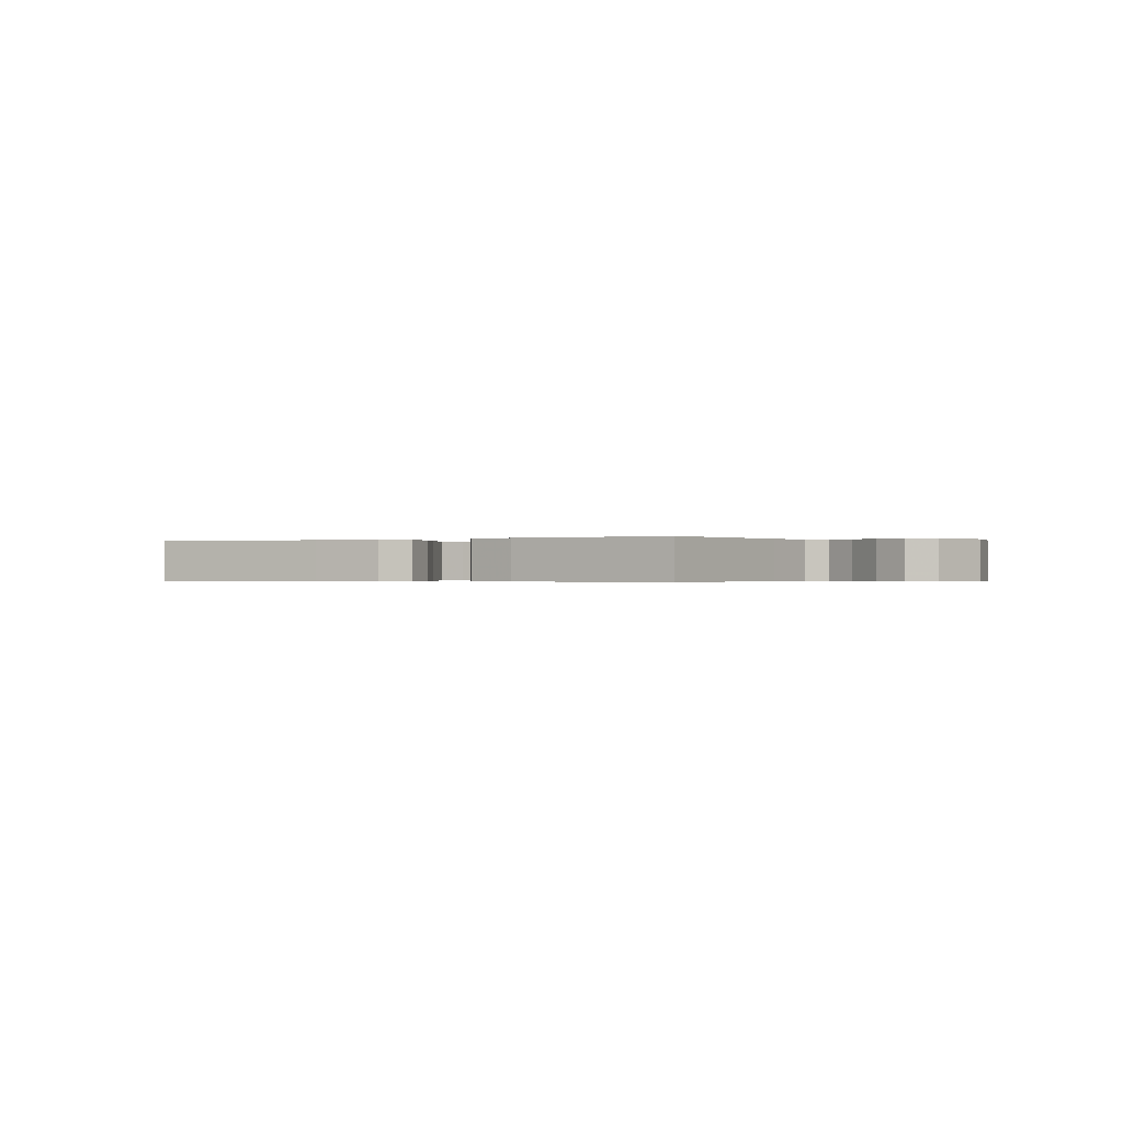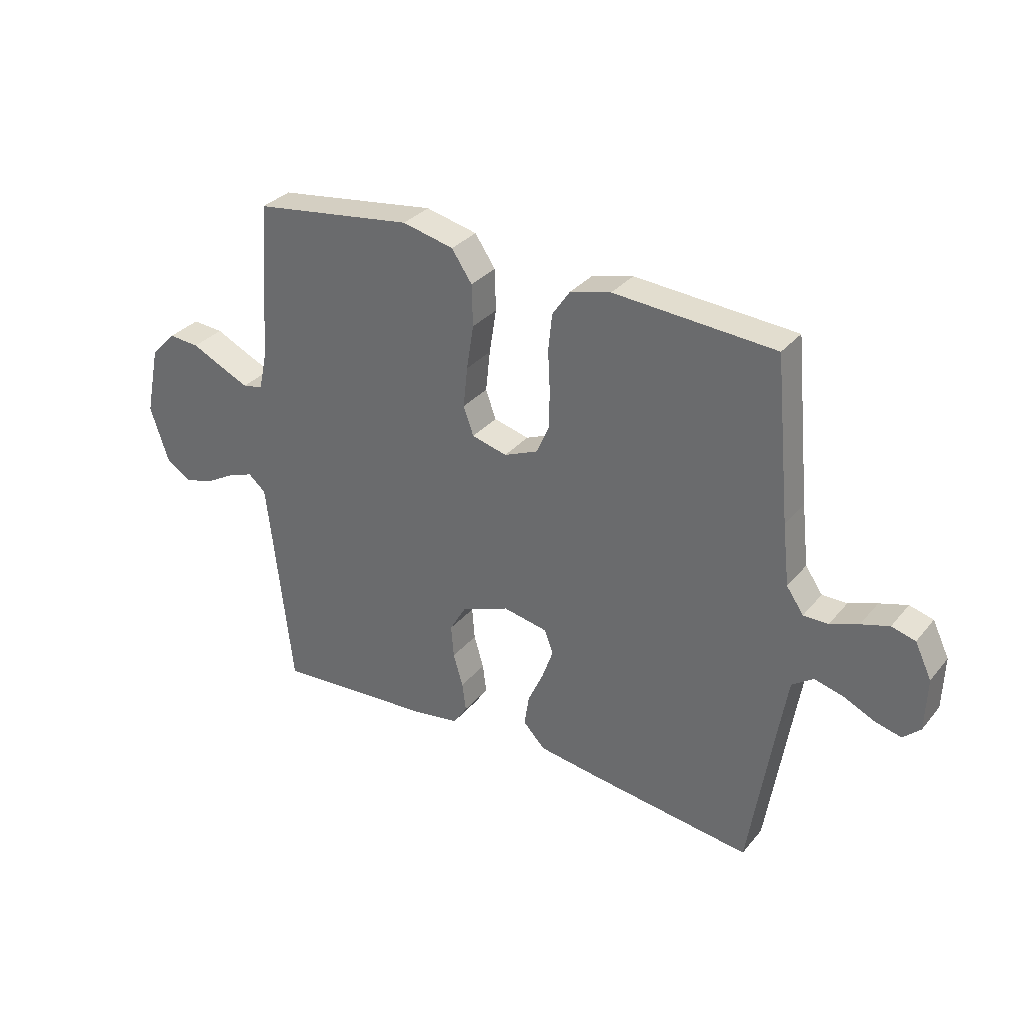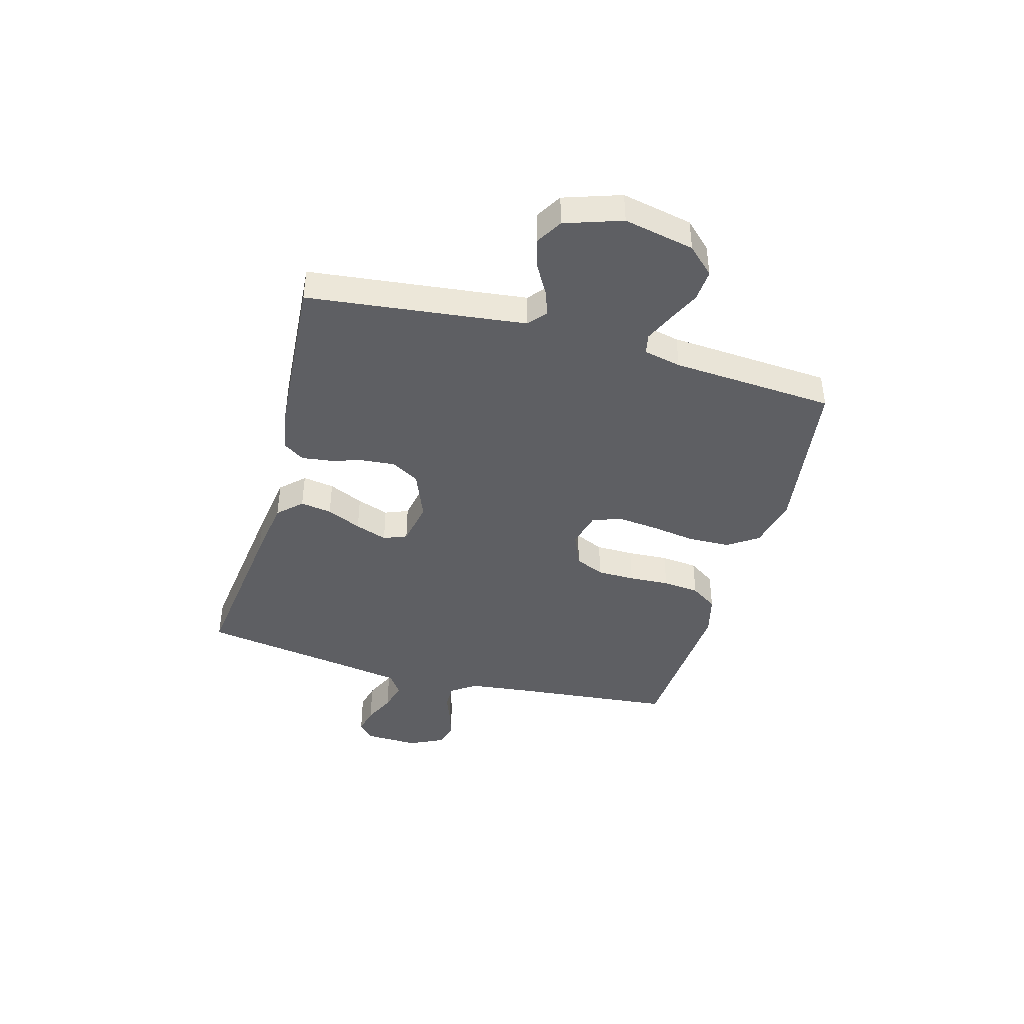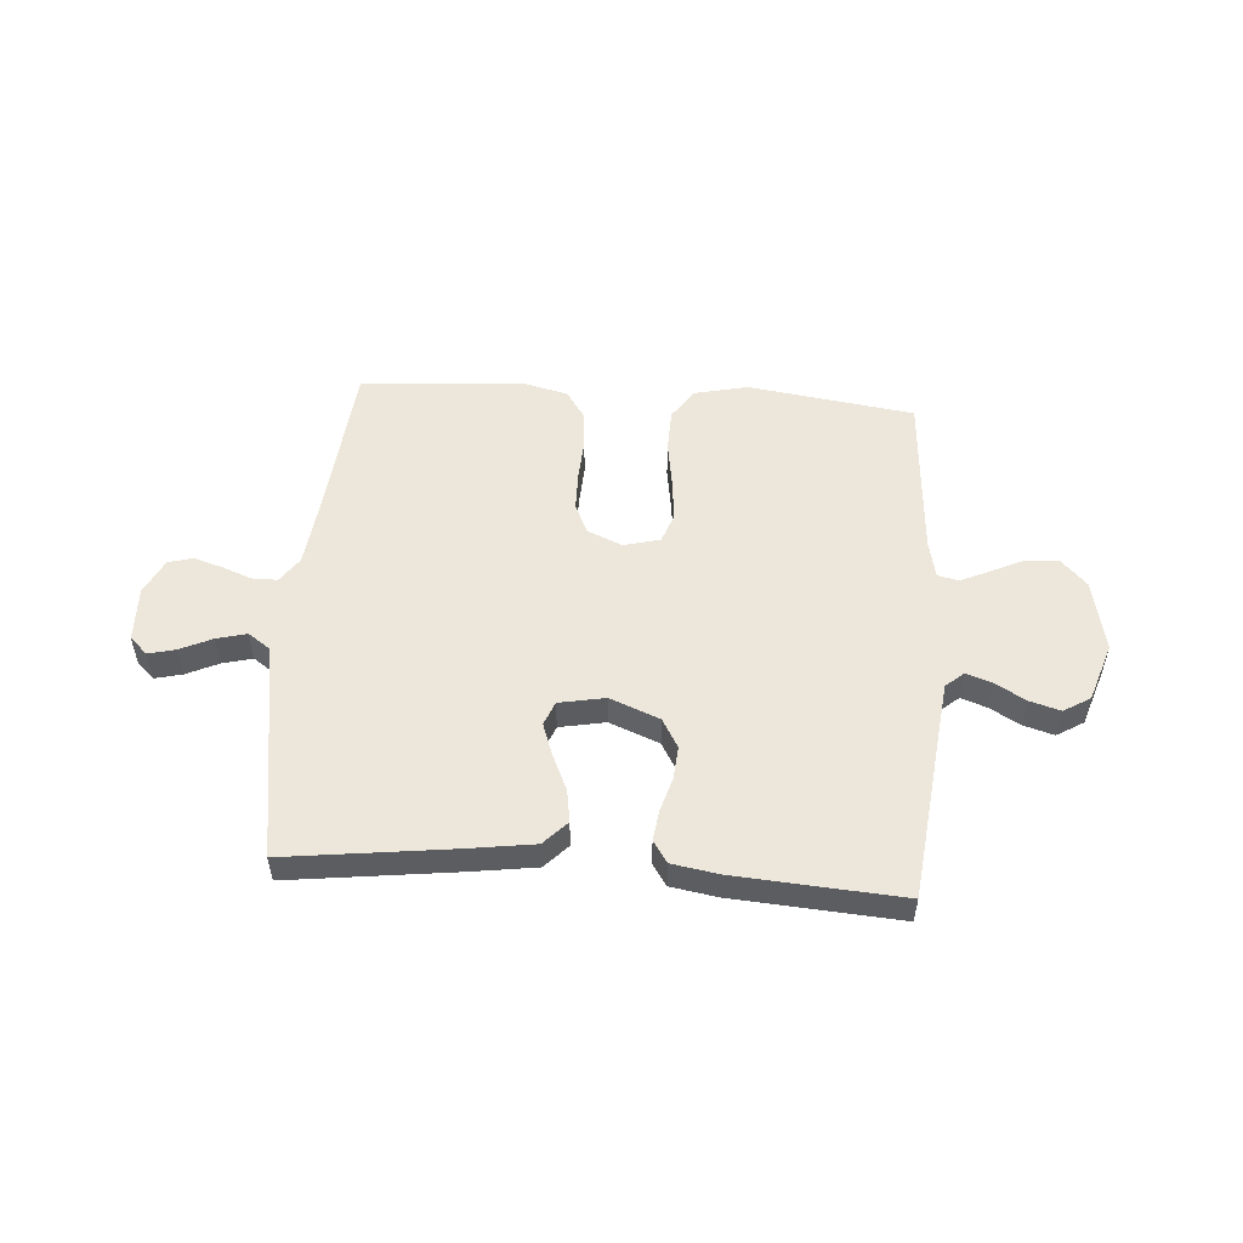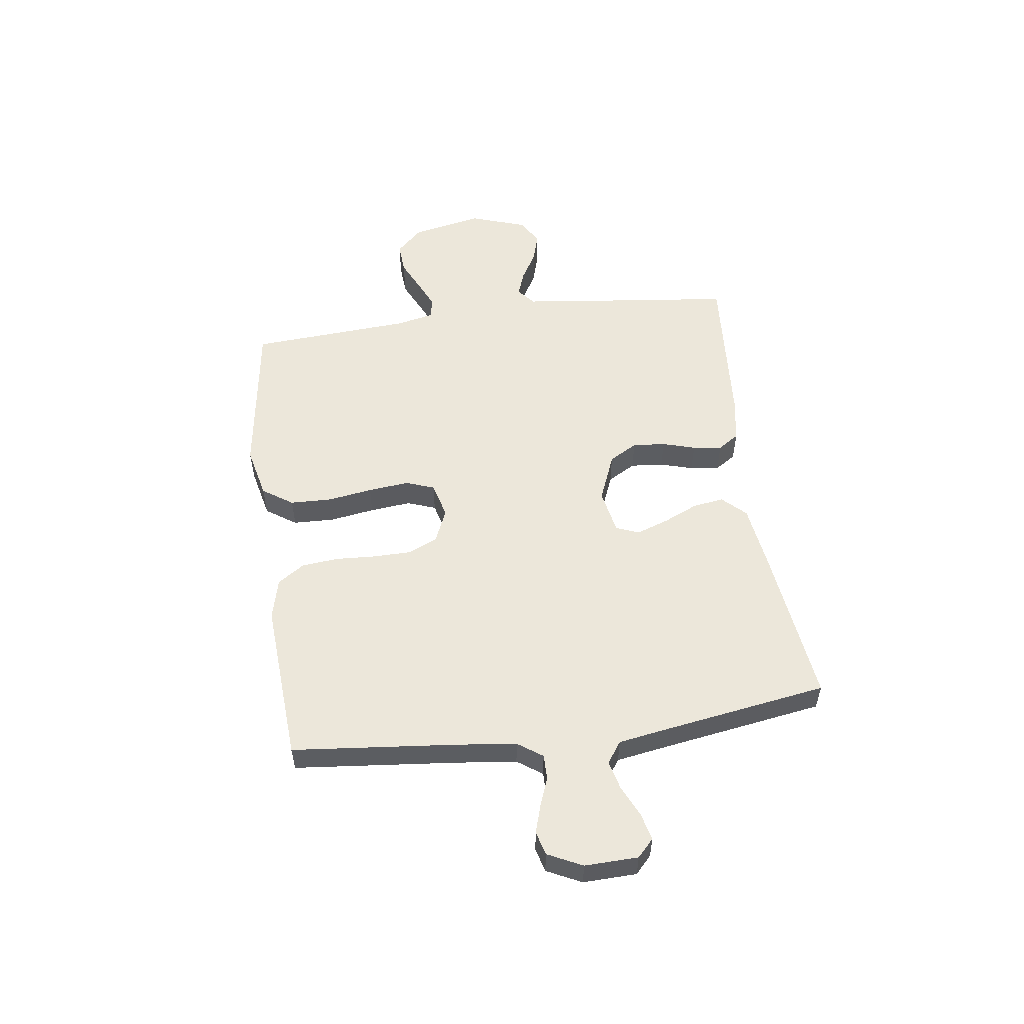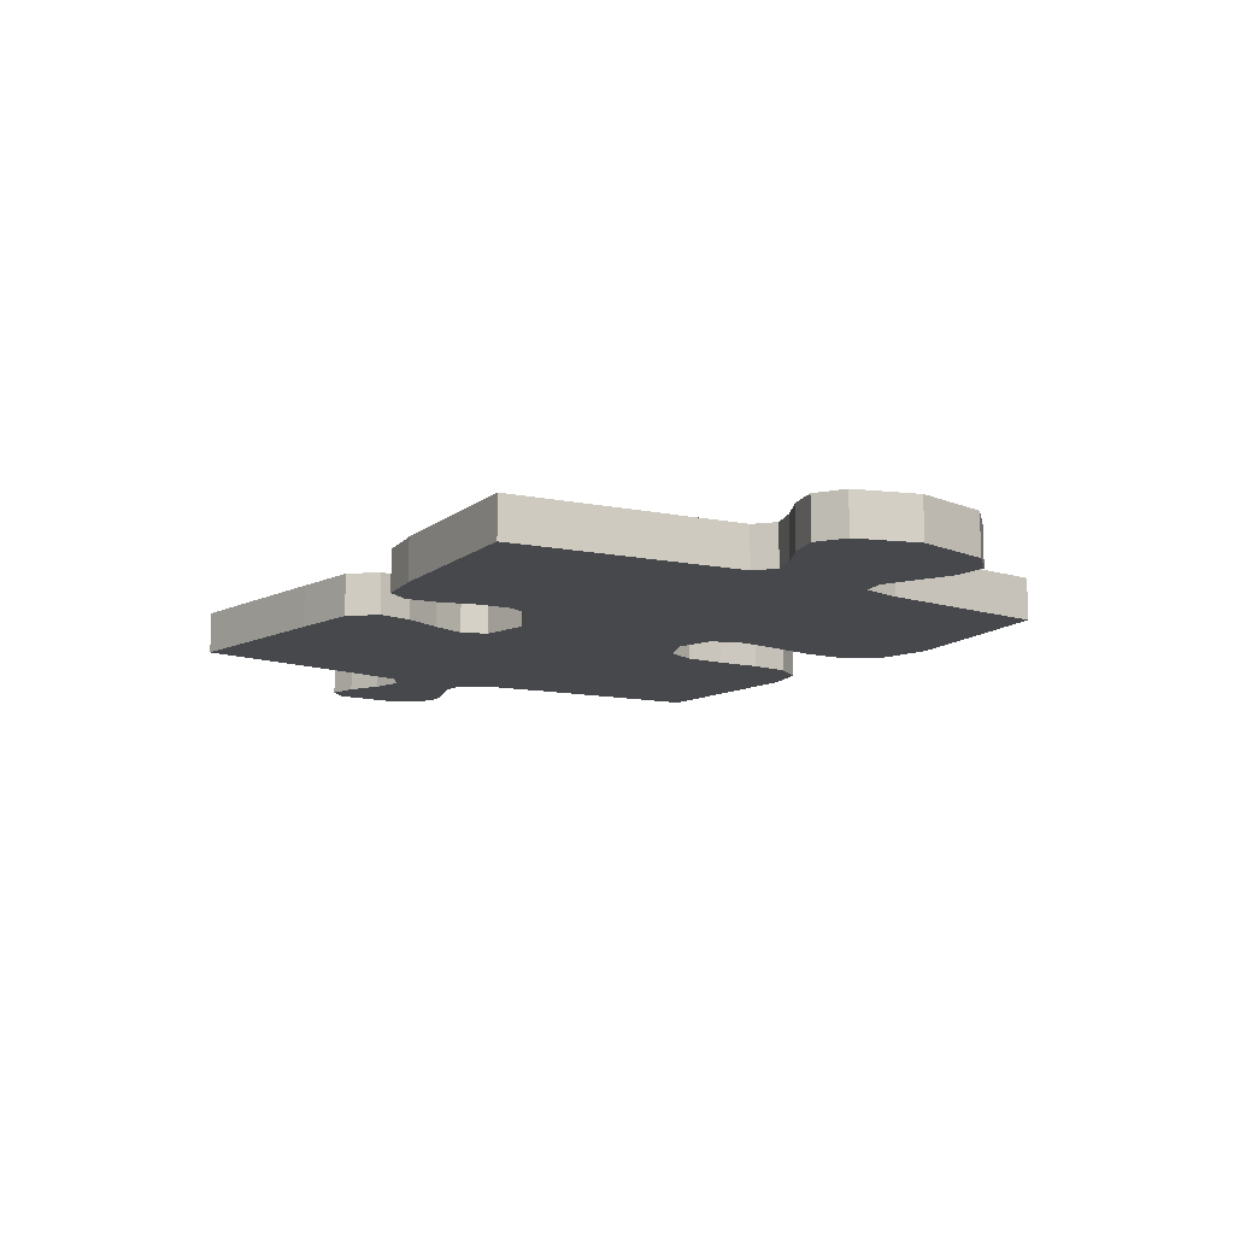
<metadata>
{"format":"obj","ext":"obj","renderer":"f3d","projection":"perspective","resolution":1024,"background":"white","views":[{"elev":-0.3,"azim":-150.5,"up":"+Y"},{"elev":32.1,"azim":32.8,"up":"+Z"},{"elev":-41.9,"azim":-105.4,"up":"+Y"},{"elev":52.9,"azim":-175.8,"up":"+Y"},{"elev":54.1,"azim":82.4,"up":"+Y"},{"elev":-11.5,"azim":-123.3,"up":"+Y"}]}
</metadata>
<code>
v -0.5 0.07 0.5
v -0.2 0.07 0.542
v -0.104 0.07 0.52
v -0.066 0.07 0.464
v -0.064 0.07 0.387
v -0.077 0.07 0.304
v -0.085 0.07 0.228
v -0.066 0.07 0.175
v 0 0.07 0.158
v 0.063 0.07 0.185
v 0.087 0.07 0.239
v 0.088 0.07 0.309
v 0.084 0.07 0.384
v 0.091 0.07 0.452
v 0.124 0.07 0.501
v 0.2 0.07 0.52
v 0.5 0.07 0.5
v 0.529 0.07 0.2
v 0.542 0.07 0.086
v 0.574 0.07 0.04
v 0.62 0.07 0.04
v 0.673 0.07 0.06
v 0.725 0.07 0.076
v 0.769 0.07 0.064
v 0.8 0.07 0
v 0.797 0.07 -0.099
v 0.765 0.07 -0.129
v 0.716 0.07 -0.117
v 0.658 0.07 -0.09
v 0.604 0.07 -0.076
v 0.564 0.07 -0.104
v 0.548 0.07 -0.2
v 0.5 0.07 -0.5
v 0.2 0.07 -0.462
v 0.082 0.07 -0.445
v 0.041 0.07 -0.402
v 0.05 0.07 -0.344
v 0.079 0.07 -0.28
v 0.1 0.07 -0.221
v 0.083 0.07 -0.178
v 0 0.07 -0.162
v -0.09 0.07 -0.198
v -0.12 0.07 -0.25
v -0.115 0.07 -0.311
v -0.097 0.07 -0.372
v -0.09 0.07 -0.426
v -0.116 0.07 -0.465
v -0.2 0.07 -0.479
v -0.5 0.07 -0.5
v -0.534 0.07 -0.2
v -0.546 0.07 -0.098
v -0.579 0.07 -0.07
v -0.626 0.07 -0.087
v -0.68 0.07 -0.118
v -0.735 0.07 -0.134
v -0.783 0.07 -0.105
v -0.818 0.07 0
v -0.791 0.07 0.13
v -0.744 0.07 0.179
v -0.686 0.07 0.175
v -0.627 0.07 0.147
v -0.574 0.07 0.123
v -0.536 0.07 0.131
v -0.521 0.07 0.2
v -0.5 0 0.5
v -0.2 0 0.542
v -0.104 0 0.52
v -0.066 0 0.464
v -0.064 0 0.387
v -0.077 0 0.304
v -0.085 0 0.228
v -0.066 0 0.175
v 0 0 0.158
v 0.063 0 0.185
v 0.087 0 0.239
v 0.088 0 0.309
v 0.084 0 0.384
v 0.091 0 0.452
v 0.124 0 0.501
v 0.2 0 0.52
v 0.5 0 0.5
v 0.529 0 0.2
v 0.542 0 0.086
v 0.574 0 0.04
v 0.62 0 0.04
v 0.673 0 0.06
v 0.725 0 0.076
v 0.769 0 0.064
v 0.8 0 0
v 0.797 0 -0.099
v 0.765 0 -0.129
v 0.716 0 -0.117
v 0.658 0 -0.09
v 0.604 0 -0.076
v 0.564 0 -0.104
v 0.548 0 -0.2
v 0.5 0 -0.5
v 0.2 0 -0.462
v 0.082 0 -0.445
v 0.041 0 -0.402
v 0.05 0 -0.344
v 0.079 0 -0.28
v 0.1 0 -0.221
v 0.083 0 -0.178
v 0 0 -0.162
v -0.09 0 -0.198
v -0.12 0 -0.25
v -0.115 0 -0.311
v -0.097 0 -0.372
v -0.09 0 -0.426
v -0.116 0 -0.465
v -0.2 0 -0.479
v -0.5 0 -0.5
v -0.534 0 -0.2
v -0.546 0 -0.098
v -0.579 0 -0.07
v -0.626 0 -0.087
v -0.68 0 -0.118
v -0.735 0 -0.134
v -0.783 0 -0.105
v -0.818 0 0
v -0.791 0 0.13
v -0.744 0 0.179
v -0.686 0 0.175
v -0.627 0 0.147
v -0.574 0 0.123
v -0.536 0 0.131
v -0.521 0 0.2
f 58 59 60 61
f 58 61 62
f 57 58 62
f 56 57 62 63
f 53 54 55 56
f 52 53 56 63
f 47 48 49 50
f 47 50 51
f 44 45 46 47
f 43 44 47 51
f 42 43 51 52
f 35 36 37 38
f 35 38 39
f 32 33 34 35
f 31 32 35 39
f 30 31 39 40
f 26 27 28 29
f 26 29 30
f 25 26 30
f 21 22 23 24
f 21 24 25 30
f 15 16 17 18
f 15 18 19
f 12 13 14 15
f 11 12 15 19
f 10 11 19 20
f 3 4 5 6
f 3 6 7
f 64 1 2 3
f 64 3 7
f 63 64 7 8
f 41 42 52 63
f 41 63 8 9
f 20 21 30 40
f 20 40 41
f 9 10 20 41
f 125 124 123 122
f 126 125 122
f 126 122 121
f 127 126 121 120
f 120 119 118 117
f 127 120 117 116
f 114 113 112 111
f 115 114 111
f 111 110 109 108
f 115 111 108 107
f 116 115 107 106
f 102 101 100 99
f 103 102 99
f 99 98 97 96
f 103 99 96 95
f 104 103 95 94
f 93 92 91 90
f 94 93 90
f 94 90 89
f 88 87 86 85
f 94 89 88 85
f 82 81 80 79
f 83 82 79
f 79 78 77 76
f 83 79 76 75
f 84 83 75 74
f 70 69 68 67
f 71 70 67
f 67 66 65 128
f 71 67 128
f 72 71 128 127
f 127 116 106 105
f 73 72 127 105
f 104 94 85 84
f 105 104 84
f 105 84 74 73
f 1 65 66 2
f 2 66 67 3
f 3 67 68 4
f 4 68 69 5
f 5 69 70 6
f 6 70 71 7
f 7 71 72 8
f 8 72 73 9
f 9 73 74 10
f 10 74 75 11
f 11 75 76 12
f 12 76 77 13
f 13 77 78 14
f 14 78 79 15
f 15 79 80 16
f 16 80 81 17
f 17 81 82 18
f 18 82 83 19
f 19 83 84 20
f 20 84 85 21
f 21 85 86 22
f 22 86 87 23
f 23 87 88 24
f 24 88 89 25
f 25 89 90 26
f 26 90 91 27
f 27 91 92 28
f 28 92 93 29
f 29 93 94 30
f 30 94 95 31
f 31 95 96 32
f 32 96 97 33
f 33 97 98 34
f 34 98 99 35
f 35 99 100 36
f 36 100 101 37
f 37 101 102 38
f 38 102 103 39
f 39 103 104 40
f 40 104 105 41
f 41 105 106 42
f 42 106 107 43
f 43 107 108 44
f 44 108 109 45
f 45 109 110 46
f 46 110 111 47
f 47 111 112 48
f 48 112 113 49
f 49 113 114 50
f 50 114 115 51
f 51 115 116 52
f 52 116 117 53
f 53 117 118 54
f 54 118 119 55
f 55 119 120 56
f 56 120 121 57
f 57 121 122 58
f 58 122 123 59
f 59 123 124 60
f 60 124 125 61
f 61 125 126 62
f 62 126 127 63
f 63 127 128 64
f 64 128 65 1

</code>
